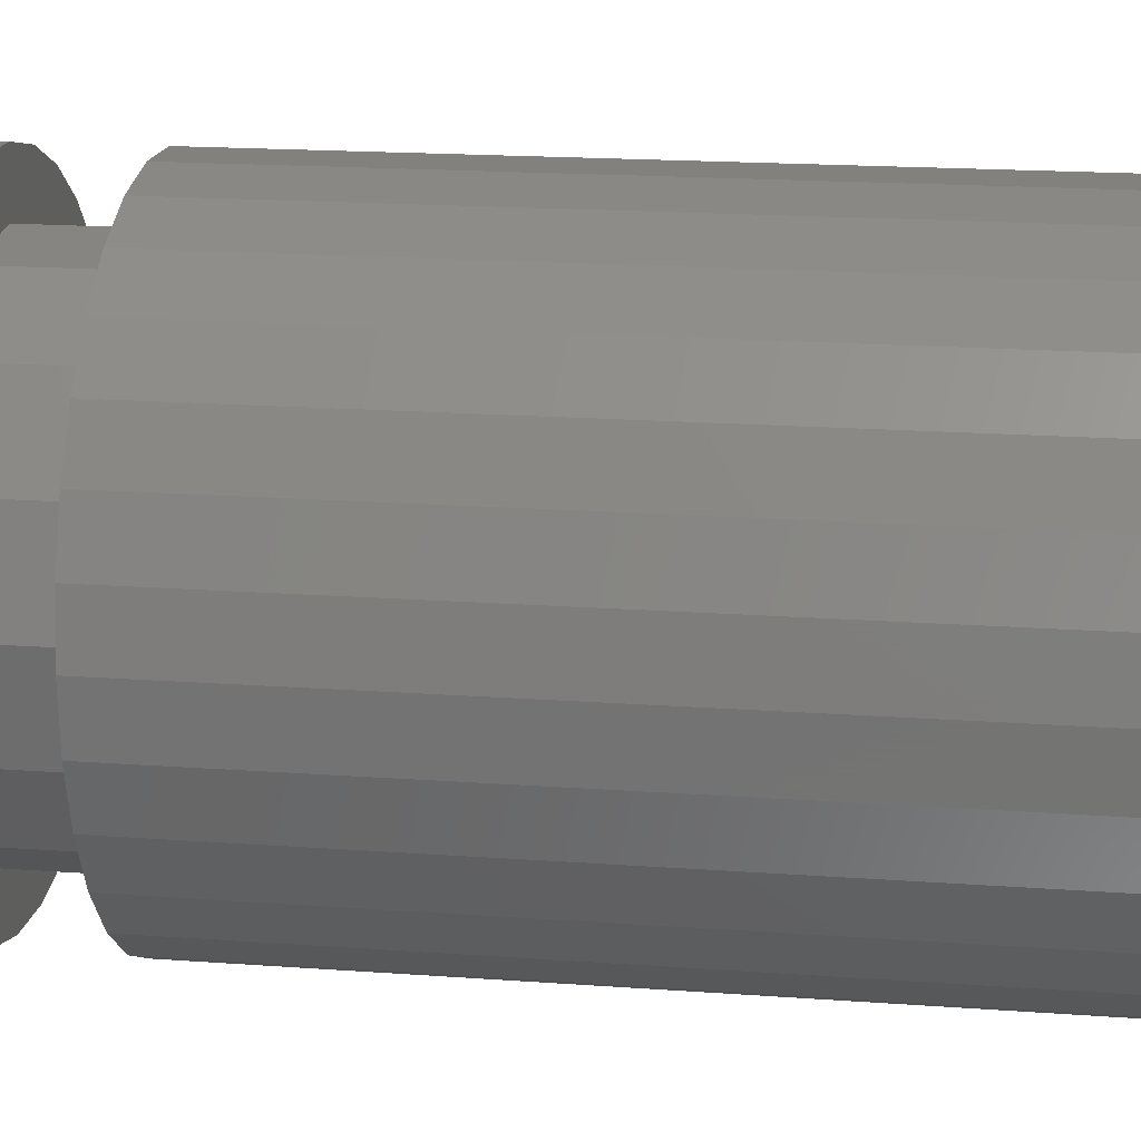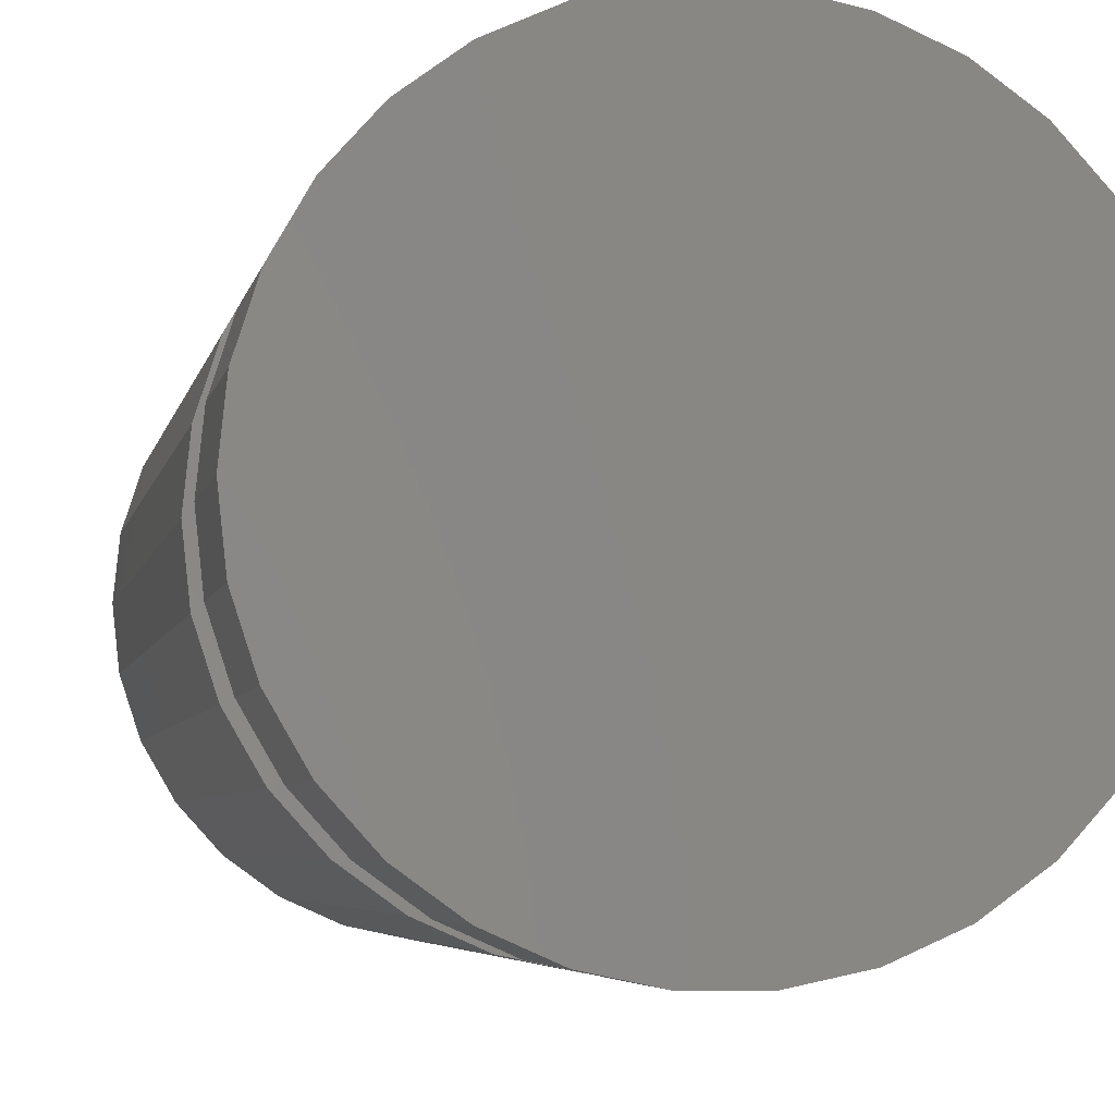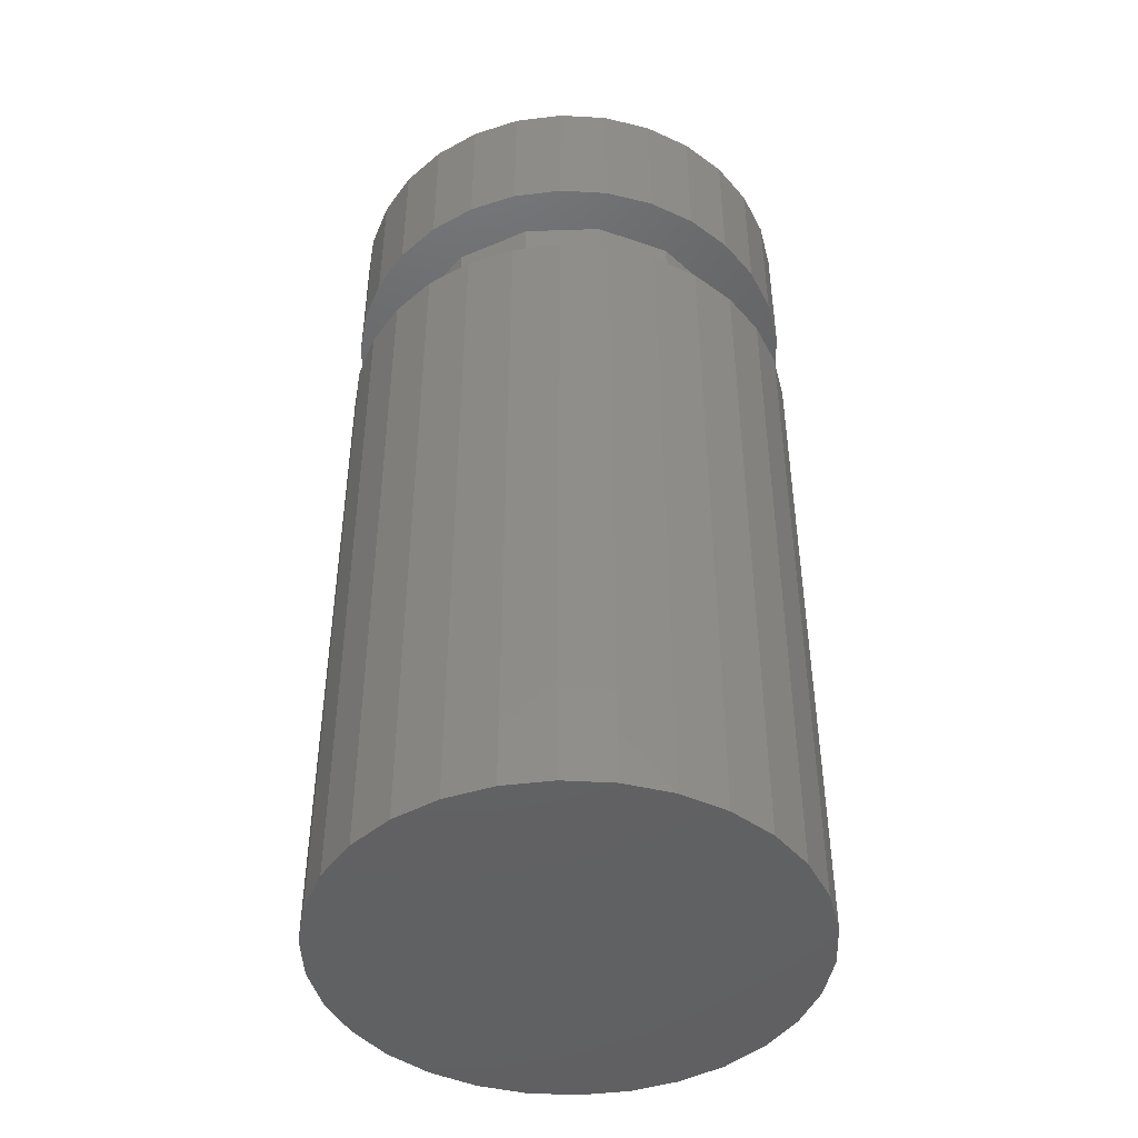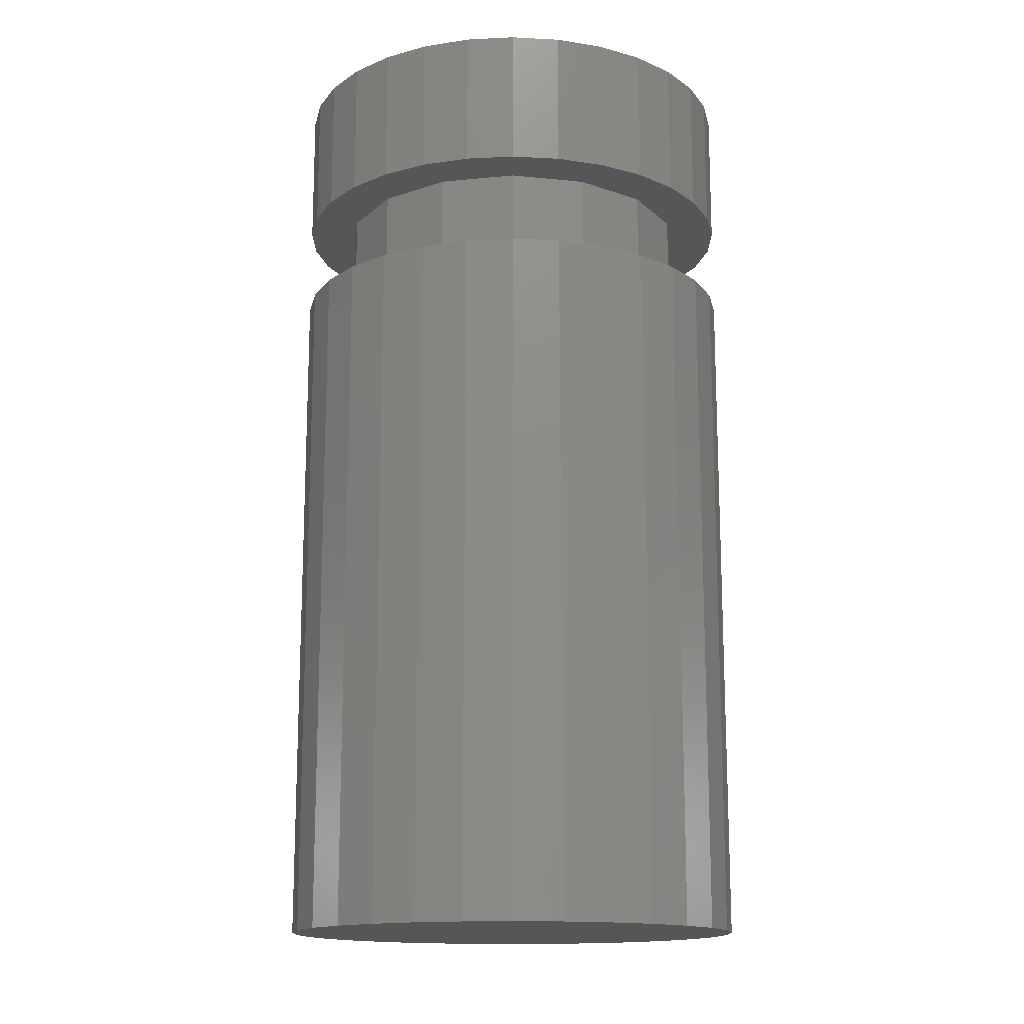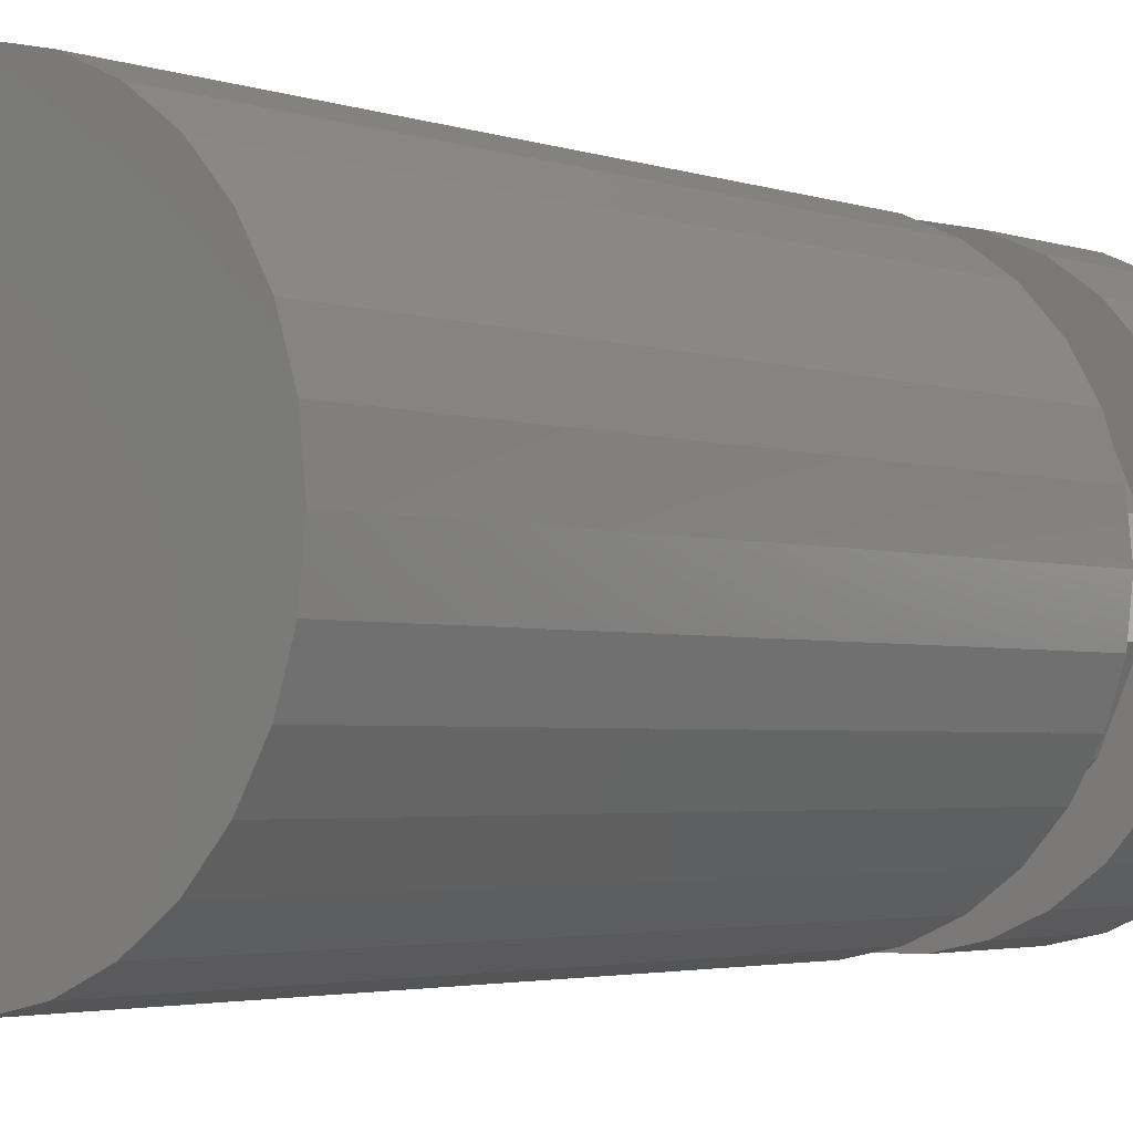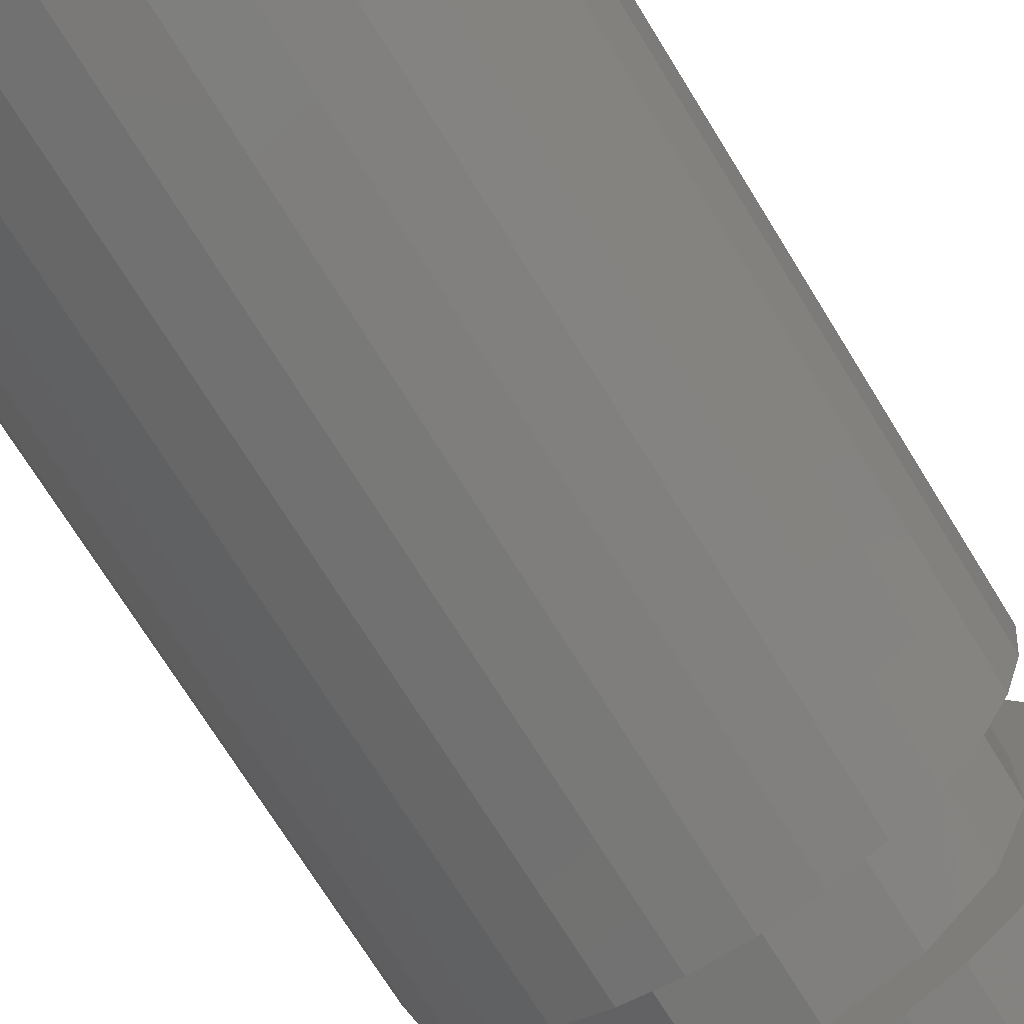
<metadata>
{"format":"stl","ext":"stl","renderer":"f3d","projection":"perspective","resolution":1024,"background":"white","views":[{"elev":16.3,"azim":99.0,"up":"+Y"},{"elev":-4.3,"azim":-9.5,"up":"+Y"},{"elev":-44.8,"azim":32.2,"up":"+Z"},{"elev":-15.1,"azim":-30.2,"up":"+Z"},{"elev":-2.9,"azim":-140.8,"up":"+Y"},{"elev":-72.1,"azim":-148.3,"up":"+Y"}]}
</metadata>
<code>
# stl→obj: 150 verts, 296 faces
v 2 0 7.5
v 2.5 0 7.5
v 2.445 0.5198 7.5
v 1.827 0.8135 7.5
v 2.284 1.017 7.5
v 2.445 -0.5198 7.5
v 2.023 1.469 7.5
v 1.827 -0.8135 7.5
v 2.284 -1.017 7.5
v 1.338 1.486 7.5
v 1.673 1.858 7.5
v 1.25 2.165 7.5
v 0.618 1.902 7.5
v 0.7725 2.378 7.5
v 0.2613 2.486 7.5
v -0.2091 1.989 7.5
v -0.2613 2.486 7.5
v -0.7725 2.378 7.5
v -1 1.732 7.5
v -1.25 2.165 7.5
v -1.673 1.858 7.5
v -1.618 1.176 7.5
v -2.023 1.469 7.5
v -2.284 1.017 7.5
v -1.956 0.4158 7.5
v 2.023 -1.469 7.5
v 1.338 -1.486 7.5
v 1.673 -1.858 7.5
v 1.25 -2.165 7.5
v 0.618 -1.902 7.5
v 0.7725 -2.378 7.5
v 0.2613 -2.486 7.5
v -0.2091 -1.989 7.5
v -0.2613 -2.486 7.5
v -0.7725 -2.378 7.5
v -1 -1.732 7.5
v -1.25 -2.165 7.5
v -1.673 -1.858 7.5
v -1.618 -1.176 7.5
v -2.284 -1.017 7.5
v -1.956 -0.4158 7.5
v -2.023 -1.469 7.5
v -2.445 0.5198 7.5
v -2.5 0 7.5
v -2.445 -0.5198 7.5
v 2 0 8.5
v 2.5 0 8.5
v 2.445 -0.5198 8.5
v 1.827 -0.8135 8.5
v 2.284 -1.017 8.5
v 2.445 0.5198 8.5
v 2.023 -1.469 8.5
v 1.827 0.8135 8.5
v 2.284 1.017 8.5
v 1.338 -1.486 8.5
v 1.673 -1.858 8.5
v 1.25 -2.165 8.5
v 0.618 -1.902 8.5
v 0.7725 -2.378 8.5
v 0.2613 -2.486 8.5
v -0.2091 -1.989 8.5
v -0.2613 -2.486 8.5
v -0.7725 -2.378 8.5
v -1 -1.732 8.5
v -1.25 -2.165 8.5
v -1.673 -1.858 8.5
v -1.618 -1.176 8.5
v -2.023 -1.469 8.5
v -2.284 -1.017 8.5
v -1.956 -0.4158 8.5
v 2.023 1.469 8.5
v 1.338 1.486 8.5
v 1.673 1.858 8.5
v 1.25 2.165 8.5
v 0.618 1.902 8.5
v 0.7725 2.378 8.5
v 0.2613 2.486 8.5
v -0.2091 1.989 8.5
v -0.2613 2.486 8.5
v -0.7725 2.378 8.5
v -1 1.732 8.5
v -1.25 2.165 8.5
v -1.673 1.858 8.5
v -1.618 1.176 8.5
v -2.284 1.017 8.5
v -1.956 0.4158 8.5
v -2.023 1.469 8.5
v -2.445 -0.5198 8.5
v -2.5 0 8.5
v -2.445 0.5198 8.5
v 2.445 0.5198 0
v 2.5 0 0
v 2.5 0 10
v 2.445 0.5198 10
v -2.5 0 0
v -2.445 0.5198 0
v -2.445 0.5198 10
v -2.5 0 10
v 0.2613 2.486 0
v -0.2613 2.486 0
v -0.2613 2.486 10
v 0.2613 2.486 10
v 0.2613 -2.486 10
v -0.2613 -2.486 10
v -0.2613 -2.486 0
v 0.2613 -2.486 0
v 1.673 1.858 0
v 1.25 2.165 0
v 1.25 2.165 10
v 1.673 1.858 10
v -1.673 1.858 10
v -1.25 2.165 10
v -1.25 2.165 0
v -1.673 1.858 0
v -0.7725 2.378 0
v -0.7725 2.378 10
v 2.023 1.469 0
v 2.284 1.017 0
v 2.284 1.017 10
v 2.023 1.469 10
v 0.7725 2.378 0
v 0.7725 2.378 10
v -2.284 1.017 0
v -2.023 1.469 0
v -2.023 1.469 10
v -2.284 1.017 10
v 2.445 -0.5198 10
v 2.284 -1.017 10
v 2.023 -1.469 10
v 1.673 -1.858 10
v 1.25 -2.165 10
v 0.7725 -2.378 10
v -0.7725 -2.378 10
v -1.25 -2.165 10
v -1.673 -1.858 10
v -2.023 -1.469 10
v -2.284 -1.017 10
v -2.445 -0.5198 10
v 2.445 -0.5198 0
v 2.284 -1.017 0
v 2.023 -1.469 0
v 1.673 -1.858 0
v 1.25 -2.165 0
v 0.7725 -2.378 0
v -0.7725 -2.378 0
v -1.25 -2.165 0
v -1.673 -1.858 0
v -2.023 -1.469 0
v -2.284 -1.017 0
v -2.445 -0.5198 0
f 1 2 3
f 4 3 5
f 2 1 6
f 4 5 7
f 8 6 1
f 6 8 9
f 3 4 1
f 10 7 11
f 7 10 4
f 12 10 11
f 13 12 14
f 12 13 10
f 15 13 14
f 15 16 13
f 17 16 15
f 18 16 17
f 18 19 16
f 20 19 18
f 21 19 20
f 19 21 22
f 23 22 21
f 22 24 25
f 24 22 23
f 9 8 26
f 27 26 8
f 26 27 28
f 27 29 28
f 30 29 27
f 29 30 31
f 30 32 31
f 33 32 30
f 33 34 32
f 33 35 34
f 36 35 33
f 36 37 35
f 38 36 39
f 36 38 37
f 40 39 41
f 39 42 38
f 43 25 24
f 44 25 43
f 39 40 42
f 25 44 41
f 41 45 40
f 41 44 45
f 46 47 48
f 49 48 50
f 47 46 51
f 49 50 52
f 53 51 46
f 51 53 54
f 48 49 46
f 55 52 56
f 52 55 49
f 57 55 56
f 58 57 59
f 57 58 55
f 60 58 59
f 60 61 58
f 62 61 60
f 63 61 62
f 63 64 61
f 65 64 63
f 66 64 65
f 64 66 67
f 68 67 66
f 67 69 70
f 69 67 68
f 54 53 71
f 72 71 53
f 71 72 73
f 72 74 73
f 75 74 72
f 74 75 76
f 75 77 76
f 78 77 75
f 78 79 77
f 78 80 79
f 81 80 78
f 81 82 80
f 83 81 84
f 81 83 82
f 85 84 86
f 84 87 83
f 88 70 69
f 89 70 88
f 84 85 87
f 70 89 86
f 86 90 85
f 86 89 90
f 46 4 53
f 4 46 1
f 41 86 25
f 86 41 70
f 13 78 75
f 78 13 16
f 30 55 58
f 55 30 27
f 33 58 61
f 58 33 30
f 10 75 72
f 75 10 13
f 53 10 72
f 10 53 4
f 16 81 78
f 81 16 19
f 25 84 22
f 84 25 86
f 19 84 81
f 84 19 22
f 39 70 41
f 70 39 67
f 36 61 64
f 61 36 33
f 39 64 67
f 64 39 36
f 55 8 49
f 8 55 27
f 49 1 46
f 1 49 8
f 2 91 3
f 91 2 92
f 93 51 94
f 51 93 47
f 95 43 96
f 43 95 44
f 89 97 90
f 97 89 98
f 99 17 15
f 17 99 100
f 77 101 102
f 101 77 79
f 62 103 104
f 103 62 60
f 105 32 34
f 32 105 106
f 107 12 11
f 12 107 108
f 73 109 110
f 109 73 74
f 82 111 112
f 111 82 83
f 113 21 20
f 21 113 114
f 100 18 17
f 18 100 115
f 79 116 101
f 116 79 80
f 5 117 7
f 117 5 118
f 119 71 120
f 71 119 54
f 3 118 5
f 118 3 91
f 94 54 119
f 54 94 51
f 7 107 11
f 107 7 117
f 120 73 110
f 73 120 71
f 121 15 14
f 15 121 99
f 76 102 122
f 102 76 77
f 108 14 12
f 14 108 121
f 74 122 109
f 122 74 76
f 123 23 124
f 23 123 24
f 85 125 87
f 125 85 126
f 87 111 83
f 111 87 125
f 124 21 114
f 21 124 23
f 96 24 123
f 24 96 43
f 90 126 85
f 126 90 97
f 94 127 93
f 119 127 94
f 119 128 127
f 120 128 119
f 120 129 128
f 110 129 120
f 110 130 129
f 109 130 110
f 109 131 130
f 122 131 109
f 122 132 131
f 102 132 122
f 102 103 132
f 101 103 102
f 101 104 103
f 116 104 101
f 116 133 104
f 112 133 116
f 112 134 133
f 111 134 112
f 111 135 134
f 125 135 111
f 125 136 135
f 126 136 125
f 126 137 136
f 97 137 126
f 97 138 137
f 138 97 98
f 115 20 18
f 20 115 113
f 80 112 116
f 112 80 82
f 127 47 93
f 47 127 48
f 6 92 2
f 92 6 139
f 139 91 92
f 140 91 139
f 140 118 91
f 141 118 140
f 141 117 118
f 142 117 141
f 142 107 117
f 143 107 142
f 143 108 107
f 144 108 143
f 144 121 108
f 106 121 144
f 106 99 121
f 105 99 106
f 105 100 99
f 145 100 105
f 145 115 100
f 145 113 115
f 146 113 145
f 147 113 146
f 147 114 113
f 148 114 147
f 148 124 114
f 149 124 148
f 149 123 124
f 150 123 149
f 150 96 123
f 96 150 95
f 28 141 26
f 141 28 142
f 130 52 129
f 52 130 56
f 128 48 127
f 48 128 50
f 9 139 6
f 139 9 140
f 26 140 9
f 140 26 141
f 129 50 128
f 50 129 52
f 147 37 38
f 37 147 146
f 66 134 135
f 134 66 65
f 148 40 149
f 40 148 42
f 68 137 69
f 137 68 136
f 150 44 95
f 44 150 45
f 88 98 89
f 98 88 138
f 106 31 32
f 31 106 144
f 60 132 103
f 132 60 59
f 57 130 131
f 130 57 56
f 143 28 29
f 28 143 142
f 65 133 134
f 133 65 63
f 146 35 37
f 35 146 145
f 147 42 148
f 42 147 38
f 66 136 68
f 136 66 135
f 149 45 150
f 45 149 40
f 69 138 88
f 138 69 137
f 59 131 132
f 131 59 57
f 144 29 31
f 29 144 143
f 63 104 133
f 104 63 62
f 145 34 35
f 34 145 105

</code>
